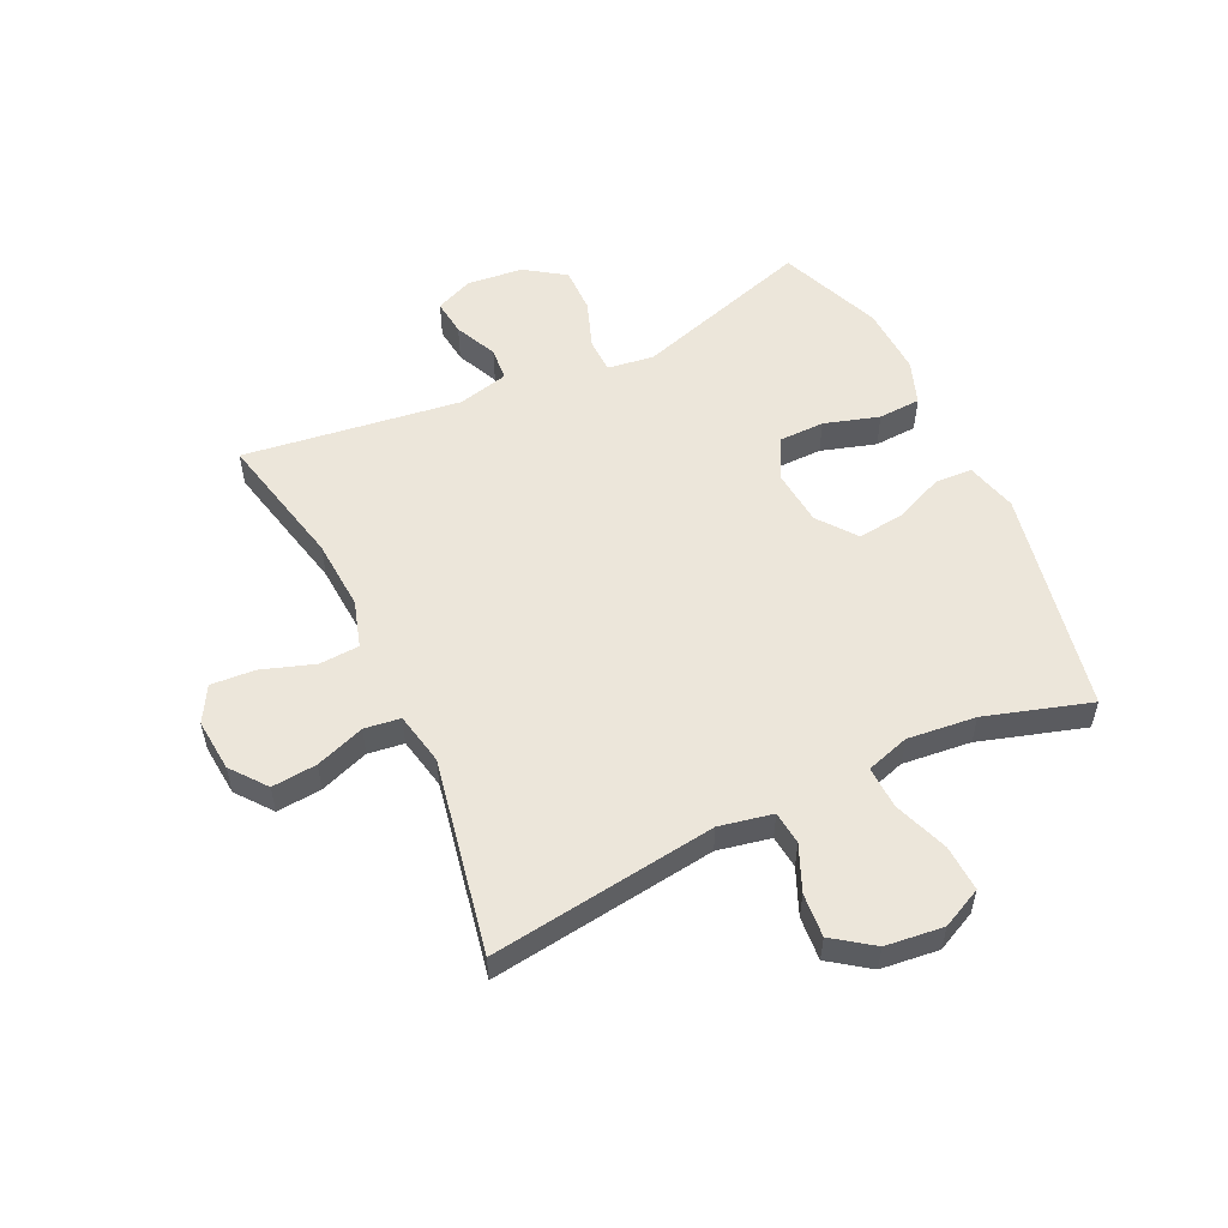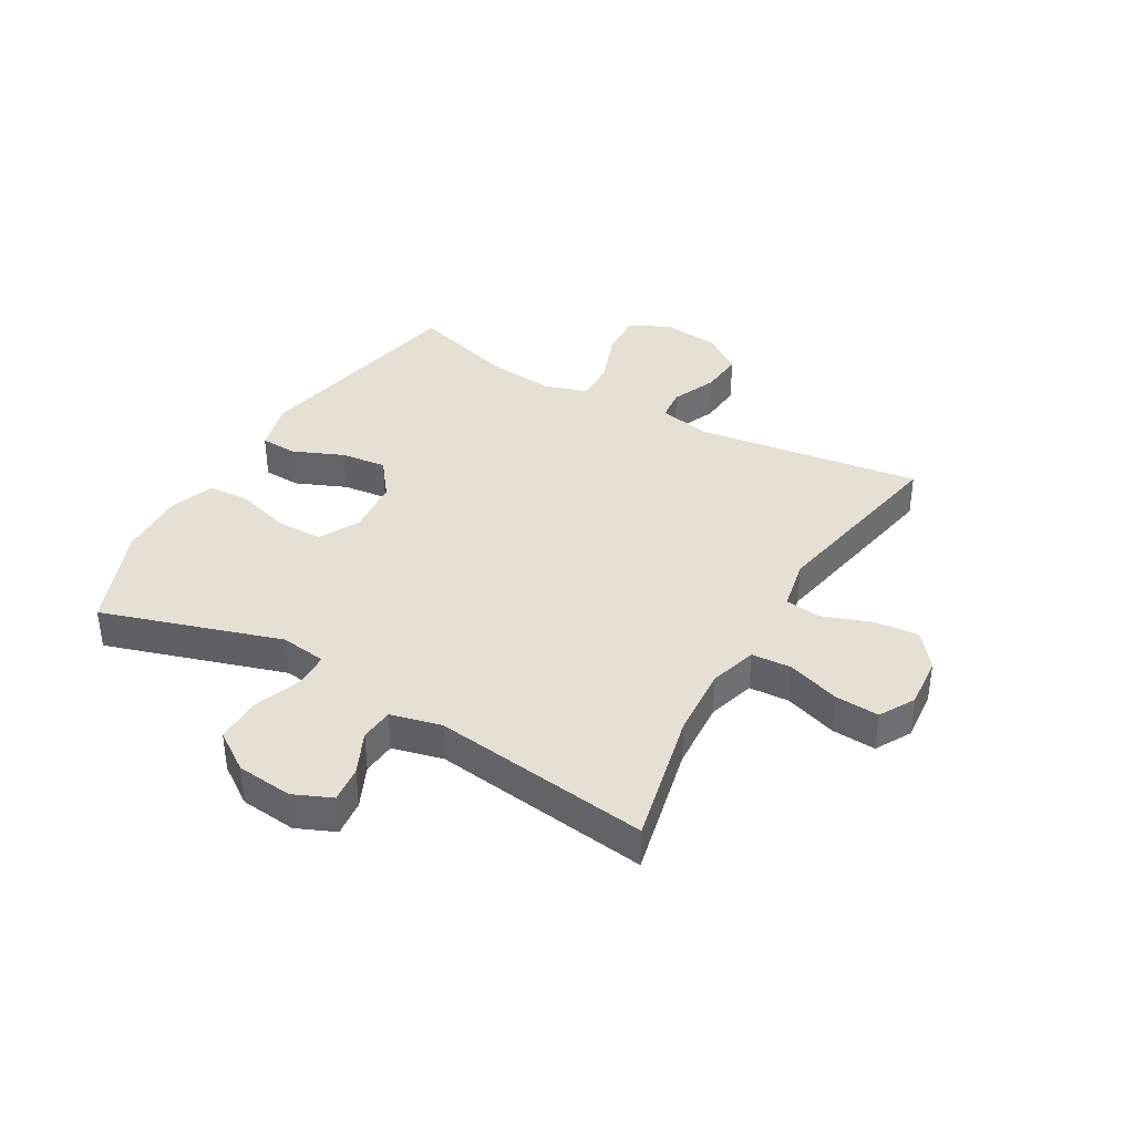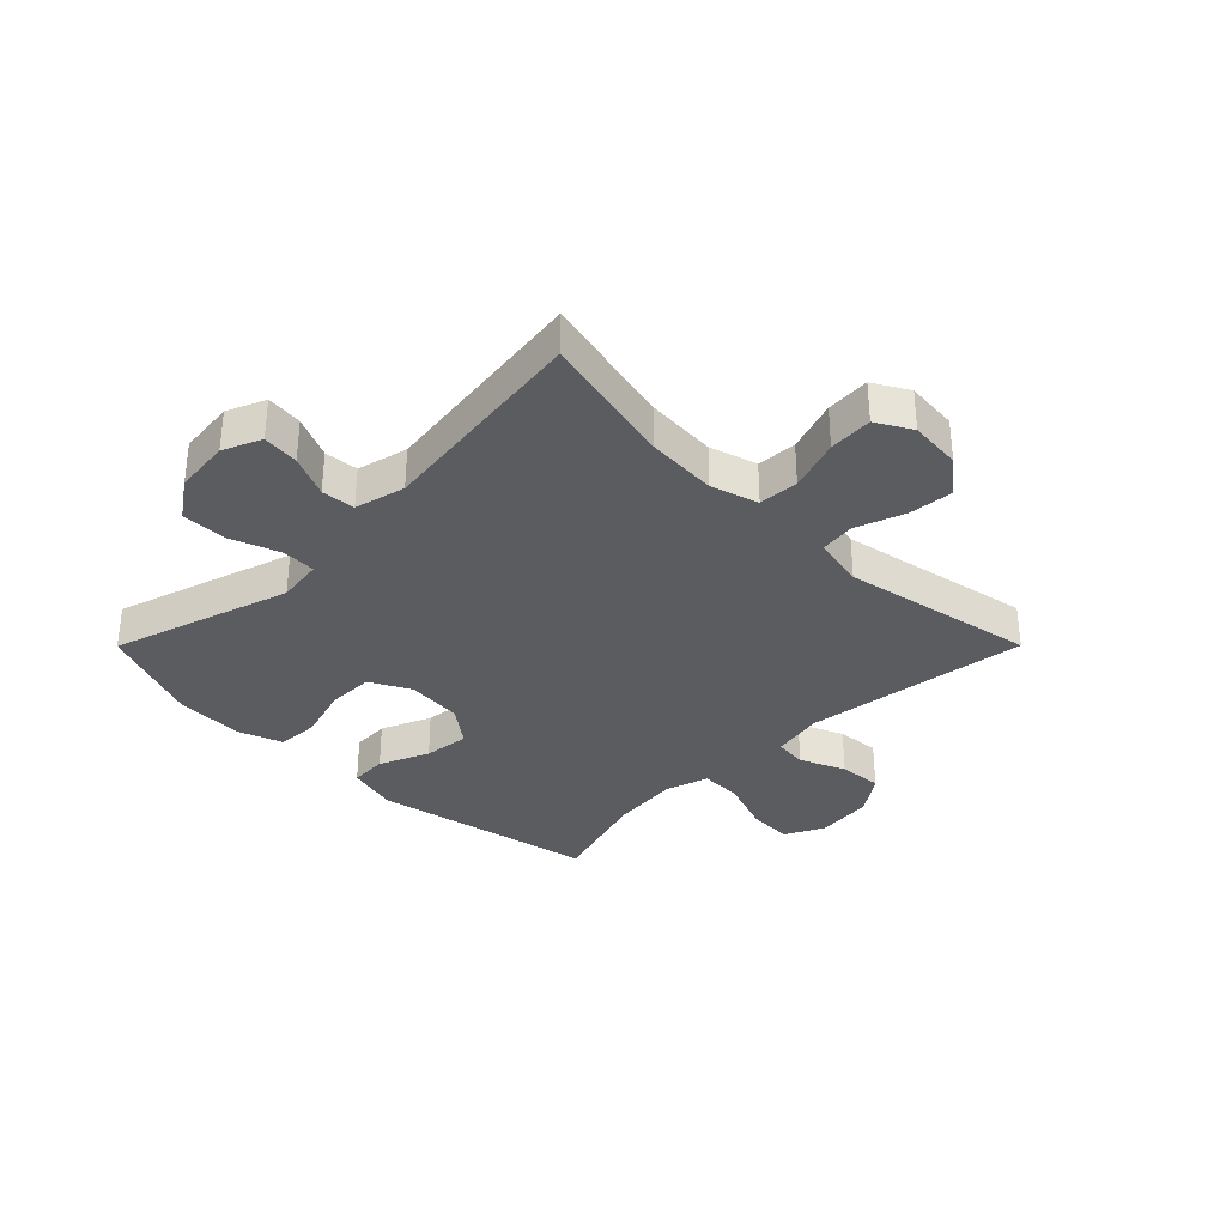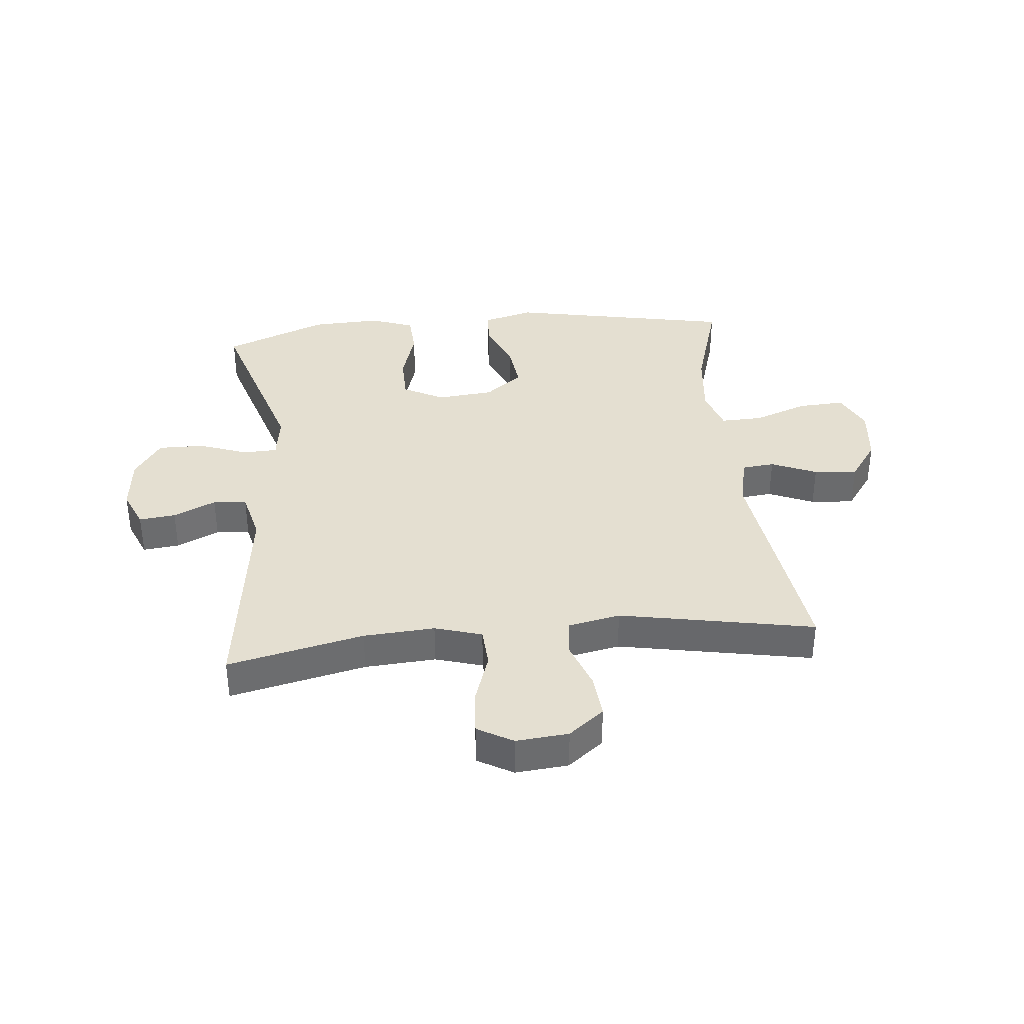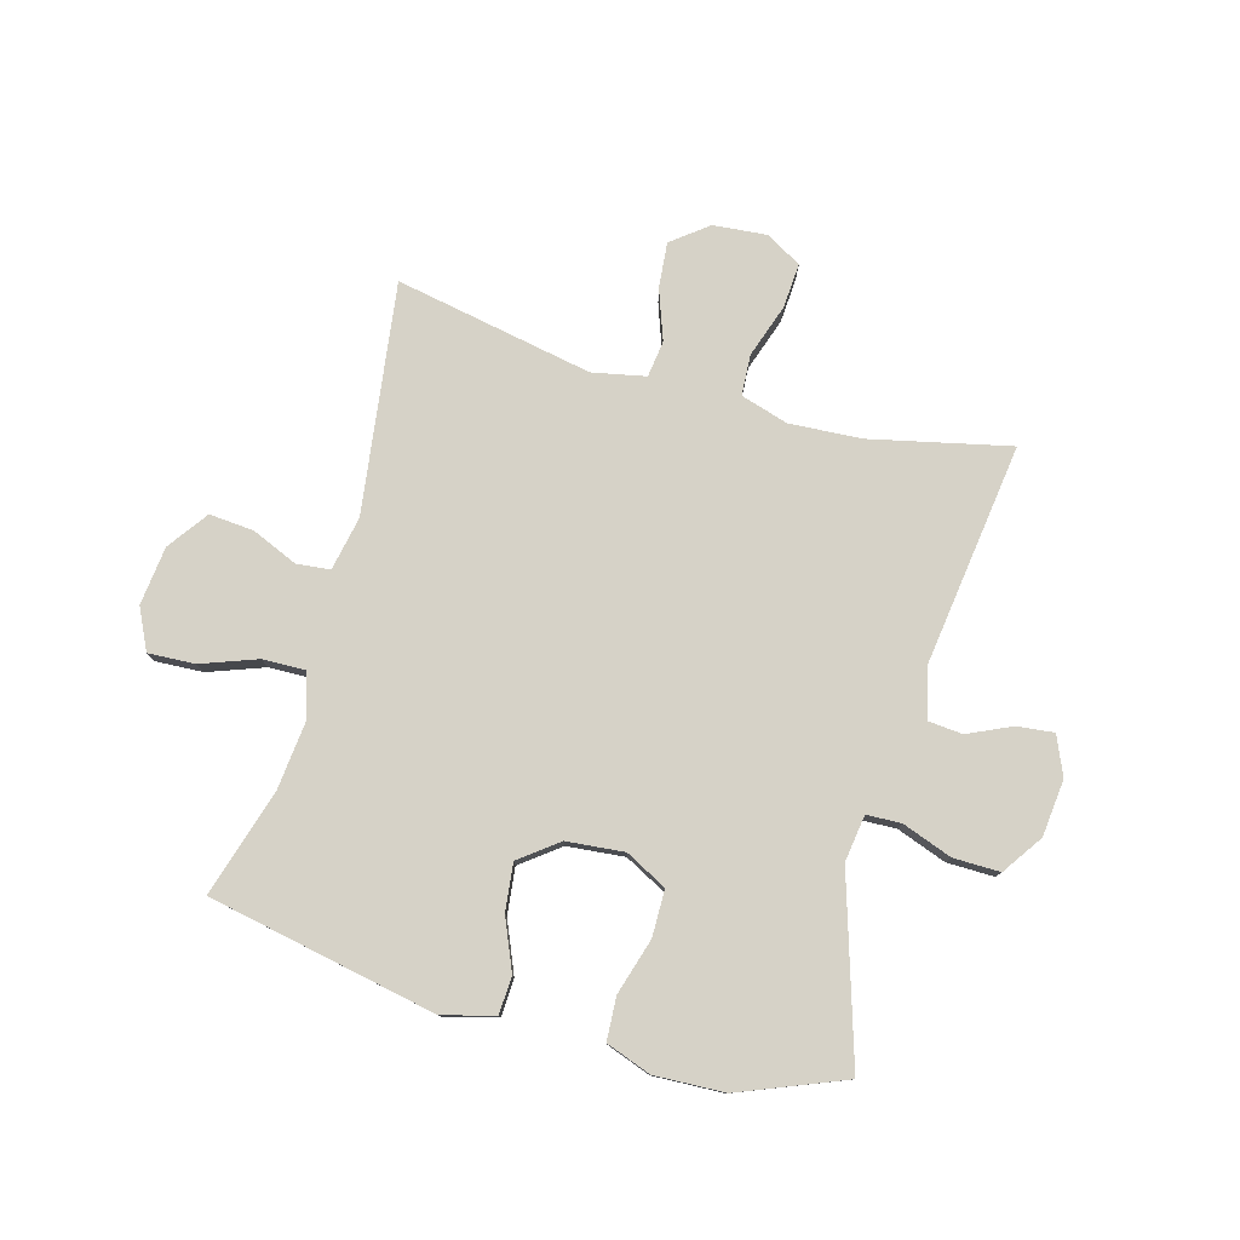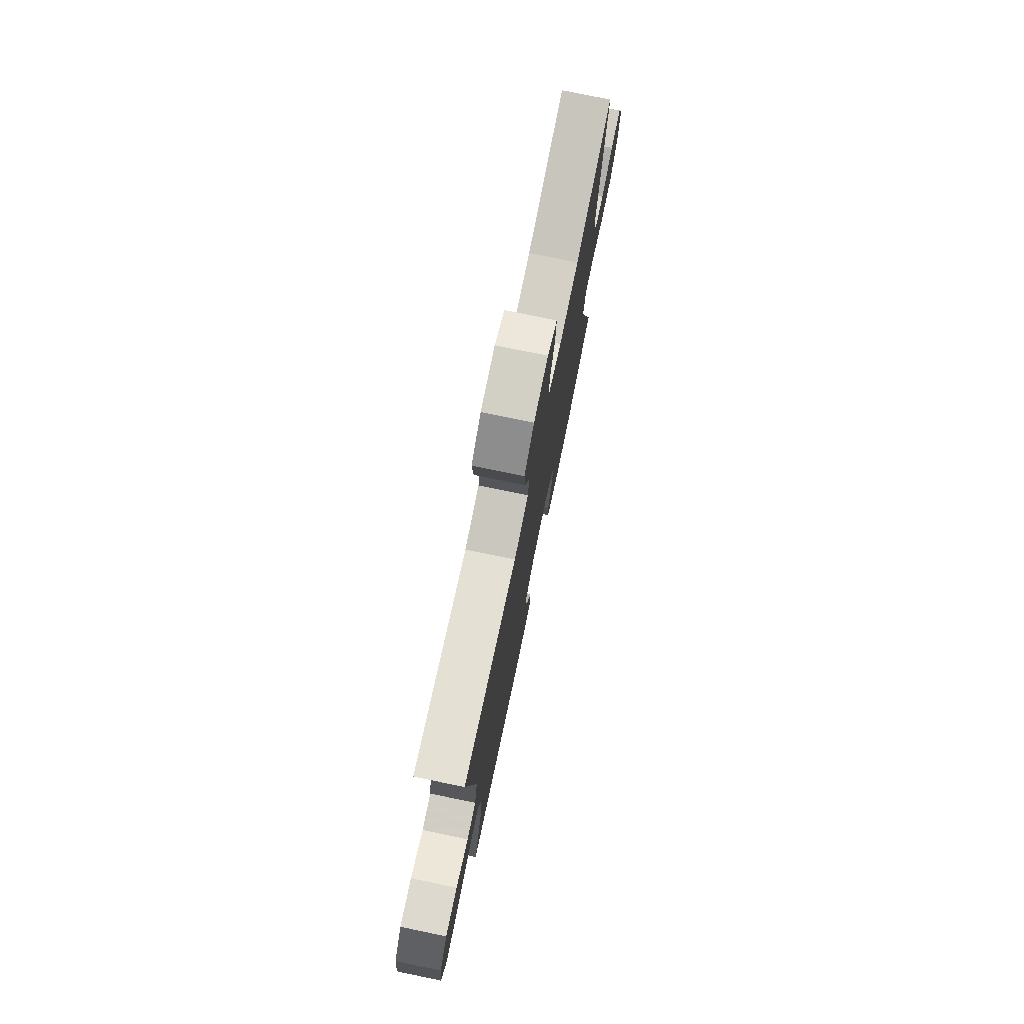
<metadata>
{"format":"obj","ext":"obj","renderer":"f3d","projection":"perspective","resolution":1024,"background":"white","views":[{"elev":54.4,"azim":64.7,"up":"+Y"},{"elev":38.0,"azim":-60.1,"up":"+Y"},{"elev":-33.8,"azim":-44.9,"up":"+Y"},{"elev":36.8,"azim":-5.6,"up":"+Y"},{"elev":78.5,"azim":-164.4,"up":"+Y"},{"elev":76.6,"azim":101.7,"up":"+Z"}]}
</metadata>
<code>
v -0.5 0.07 0.5
v -0.269 0.07 0.448
v -0.148 0.07 0.44
v -0.068 0.07 0.464
v -0.064 0.07 0.532
v -0.094 0.07 0.621
v -0.099 0.07 0.696
v -0.039 0.07 0.73
v 0.05 0.07 0.722
v 0.11 0.07 0.675
v 0.103 0.07 0.599
v 0.073 0.07 0.516
v 0.081 0.07 0.455
v 0.17 0.07 0.437
v 0.5 0.07 0.5
v 0.448 0.07 0.117
v 0.466 0.07 0.027
v 0.522 0.07 0.021
v 0.599 0.07 0.054
v 0.673 0.07 0.06
v 0.721 0.07 -0.007
v 0.732 0.07 -0.105
v 0.699 0.07 -0.173
v 0.621 0.07 -0.169
v 0.528 0.07 -0.135
v 0.457 0.07 -0.133
v 0.434 0.07 -0.206
v 0.446 0.07 -0.322
v 0.5 0.07 -0.5
v 0.118 0.07 -0.576
v 0.031 0.07 -0.553
v 0.028 0.07 -0.49
v 0.064 0.07 -0.405
v 0.073 0.07 -0.327
v 0.009 0.07 -0.278
v -0.087 0.07 -0.269
v -0.156 0.07 -0.305
v -0.157 0.07 -0.383
v -0.129 0.07 -0.476
v -0.133 0.07 -0.548
v -0.208 0.07 -0.575
v -0.325 0.07 -0.57
v -0.5 0.07 -0.5
v -0.405 0.07 -0.196
v -0.416 0.07 -0.118
v -0.474 0.07 -0.116
v -0.557 0.07 -0.146
v -0.635 0.07 -0.147
v -0.681 0.07 -0.08
v -0.691 0.07 0.015
v -0.663 0.07 0.08
v -0.601 0.07 0.073
v -0.529 0.07 0.04
v -0.472 0.07 0.045
v -0.451 0.07 0.131
v -0.5 0 0.5
v -0.269 0 0.448
v -0.148 0 0.44
v -0.068 0 0.464
v -0.064 0 0.532
v -0.094 0 0.621
v -0.099 0 0.696
v -0.039 0 0.73
v 0.05 0 0.722
v 0.11 0 0.675
v 0.103 0 0.599
v 0.073 0 0.516
v 0.081 0 0.455
v 0.17 0 0.437
v 0.5 0 0.5
v 0.448 0 0.117
v 0.466 0 0.027
v 0.522 0 0.021
v 0.599 0 0.054
v 0.673 0 0.06
v 0.721 0 -0.007
v 0.732 0 -0.105
v 0.699 0 -0.173
v 0.621 0 -0.169
v 0.528 0 -0.135
v 0.457 0 -0.133
v 0.434 0 -0.206
v 0.446 0 -0.322
v 0.5 0 -0.5
v 0.118 0 -0.576
v 0.031 0 -0.553
v 0.028 0 -0.49
v 0.064 0 -0.405
v 0.073 0 -0.327
v 0.009 0 -0.278
v -0.087 0 -0.269
v -0.156 0 -0.305
v -0.157 0 -0.383
v -0.129 0 -0.476
v -0.133 0 -0.548
v -0.208 0 -0.575
v -0.325 0 -0.57
v -0.5 0 -0.5
v -0.405 0 -0.196
v -0.416 0 -0.118
v -0.474 0 -0.116
v -0.557 0 -0.146
v -0.635 0 -0.147
v -0.681 0 -0.08
v -0.691 0 0.015
v -0.663 0 0.08
v -0.601 0 0.073
v -0.529 0 0.04
v -0.472 0 0.045
v -0.451 0 0.131
f 51 52 53
f 50 51 53
f 49 50 53
f 48 49 53
f 47 48 53
f 46 47 53
f 45 46 53 54
f 42 43 44
f 41 42 44
f 40 41 44
f 39 40 44
f 38 39 44
f 37 38 44 45
f 45 54 55
f 37 45 55
f 36 37 55
f 31 32 33
f 30 31 33
f 29 30 33
f 28 29 33
f 27 28 33 34
f 26 27 34 35
f 23 24 25
f 22 23 25
f 21 22 25
f 20 21 25
f 19 20 25
f 18 19 25
f 17 18 25 26
f 55 1 2
f 36 55 2
f 35 36 2
f 26 35 2
f 17 26 2
f 16 17 2
f 10 11 12
f 9 10 12
f 8 9 12
f 7 8 12
f 6 7 12
f 5 6 12
f 4 5 12 13
f 3 4 13 14
f 16 2 3
f 14 15 16
f 3 14 16
f 108 107 106
f 108 106 105
f 108 105 104
f 108 104 103
f 108 103 102
f 108 102 101
f 109 108 101 100
f 99 98 97
f 99 97 96
f 99 96 95
f 99 95 94
f 99 94 93
f 100 99 93 92
f 110 109 100
f 110 100 92
f 110 92 91
f 88 87 86
f 88 86 85
f 88 85 84
f 88 84 83
f 89 88 83 82
f 90 89 82 81
f 80 79 78
f 80 78 77
f 80 77 76
f 80 76 75
f 80 75 74
f 80 74 73
f 81 80 73 72
f 57 56 110
f 57 110 91
f 57 91 90
f 57 90 81
f 57 81 72
f 57 72 71
f 67 66 65
f 67 65 64
f 67 64 63
f 67 63 62
f 67 62 61
f 67 61 60
f 68 67 60 59
f 69 68 59 58
f 58 57 71
f 71 70 69
f 71 69 58
f 1 56 57 2
f 2 57 58 3
f 3 58 59 4
f 4 59 60 5
f 5 60 61 6
f 6 61 62 7
f 7 62 63 8
f 8 63 64 9
f 9 64 65 10
f 10 65 66 11
f 11 66 67 12
f 12 67 68 13
f 13 68 69 14
f 14 69 70 15
f 15 70 71 16
f 16 71 72 17
f 17 72 73 18
f 18 73 74 19
f 19 74 75 20
f 20 75 76 21
f 21 76 77 22
f 22 77 78 23
f 23 78 79 24
f 24 79 80 25
f 25 80 81 26
f 26 81 82 27
f 27 82 83 28
f 28 83 84 29
f 29 84 85 30
f 30 85 86 31
f 31 86 87 32
f 32 87 88 33
f 33 88 89 34
f 34 89 90 35
f 35 90 91 36
f 36 91 92 37
f 37 92 93 38
f 38 93 94 39
f 39 94 95 40
f 40 95 96 41
f 41 96 97 42
f 42 97 98 43
f 43 98 99 44
f 44 99 100 45
f 45 100 101 46
f 46 101 102 47
f 47 102 103 48
f 48 103 104 49
f 49 104 105 50
f 50 105 106 51
f 51 106 107 52
f 52 107 108 53
f 53 108 109 54
f 54 109 110 55
f 55 110 56 1

</code>
